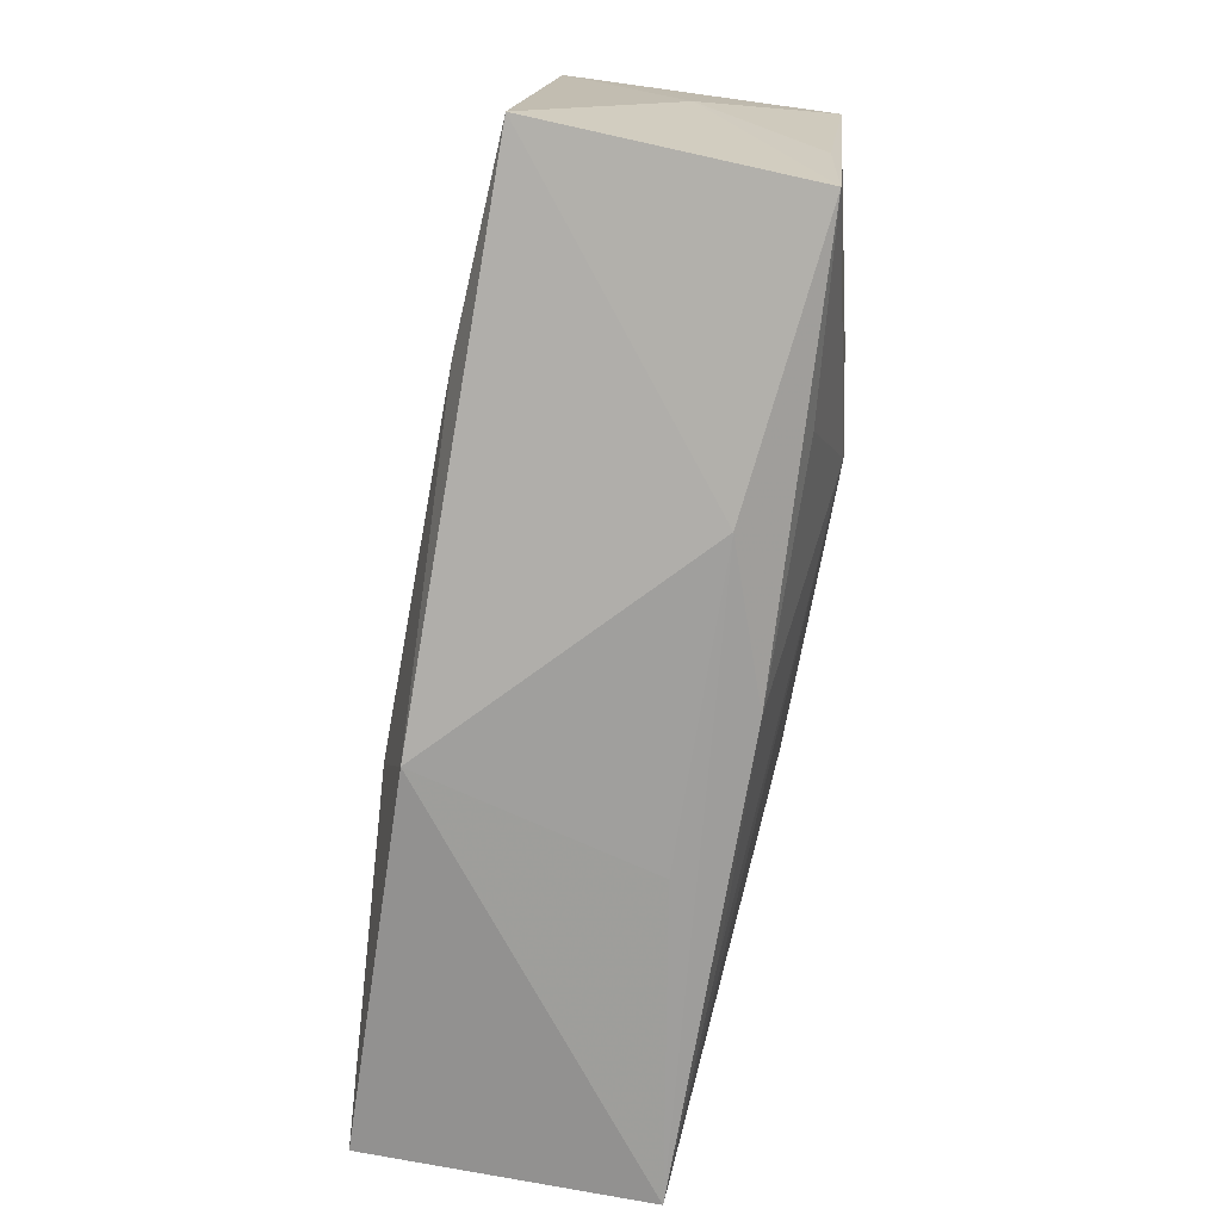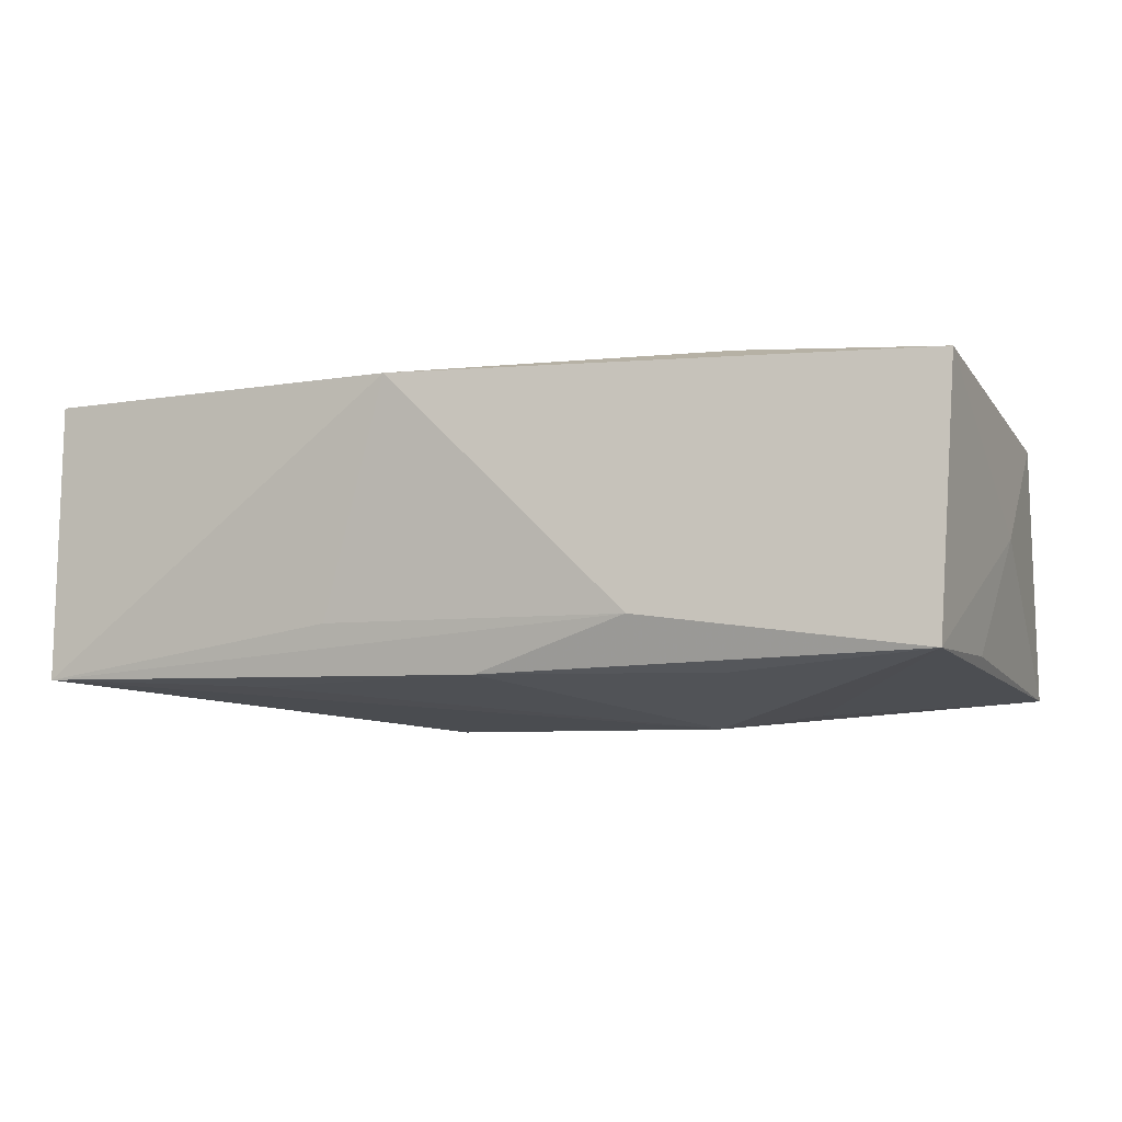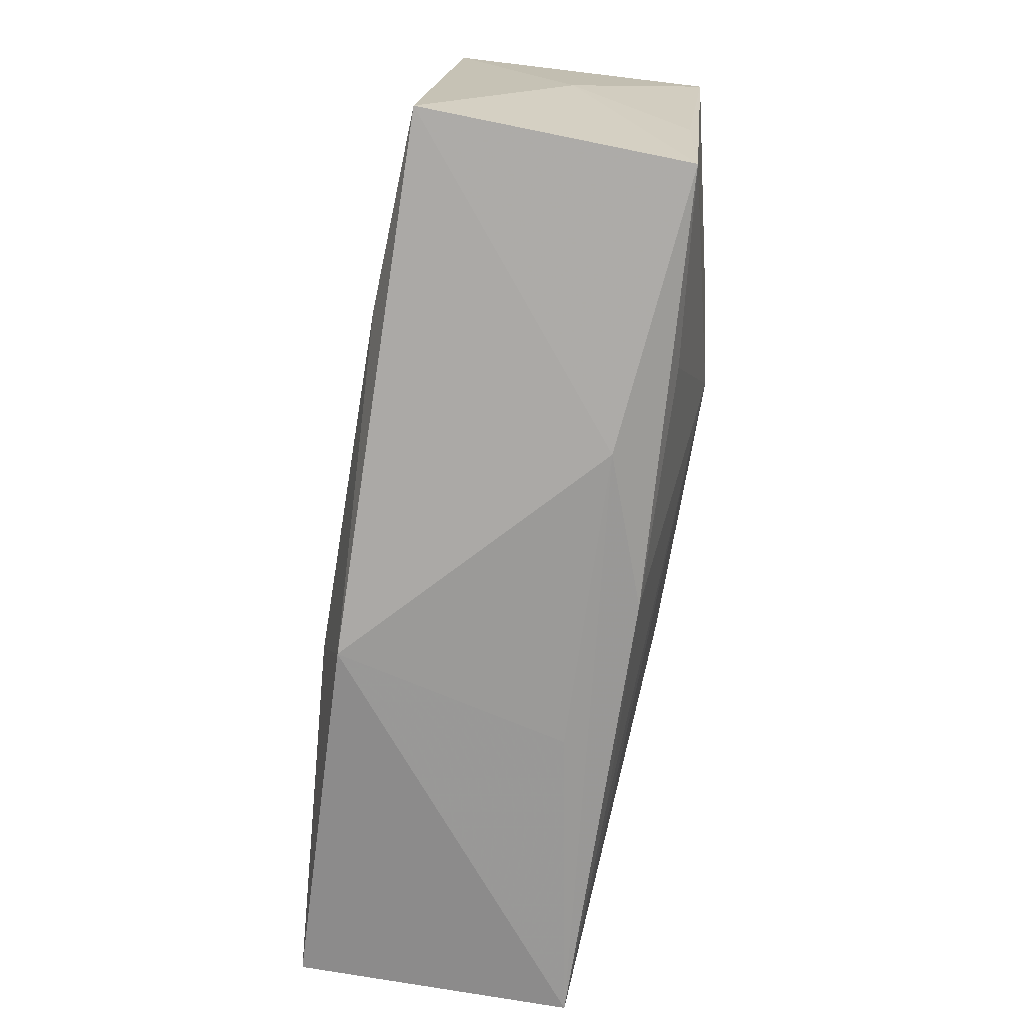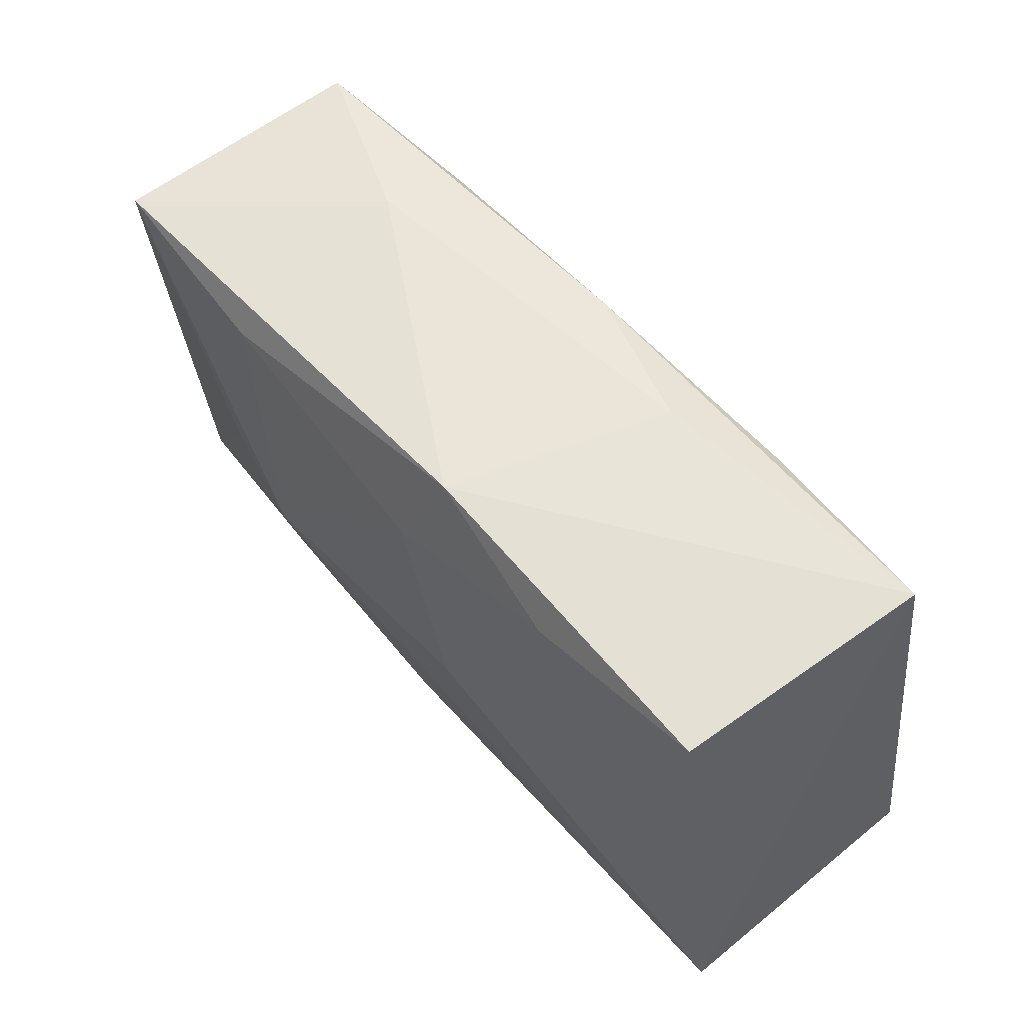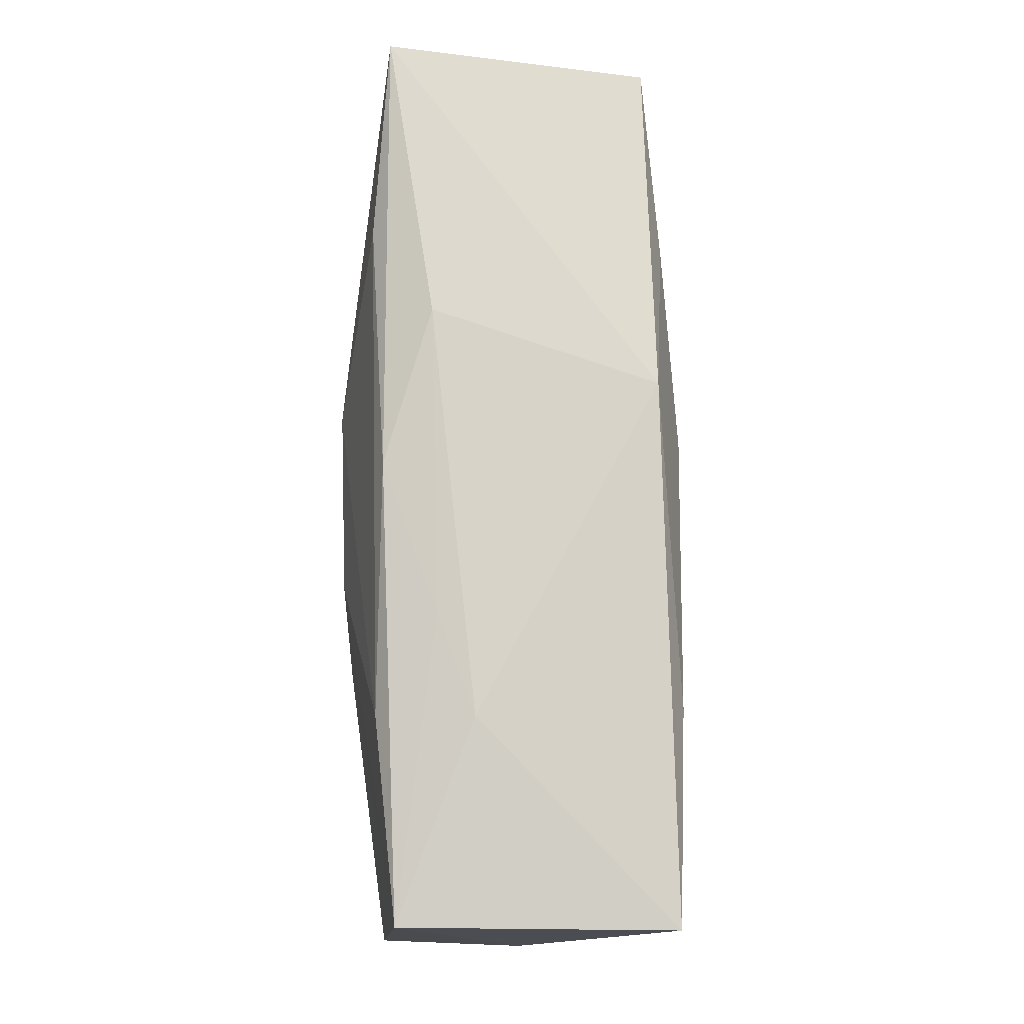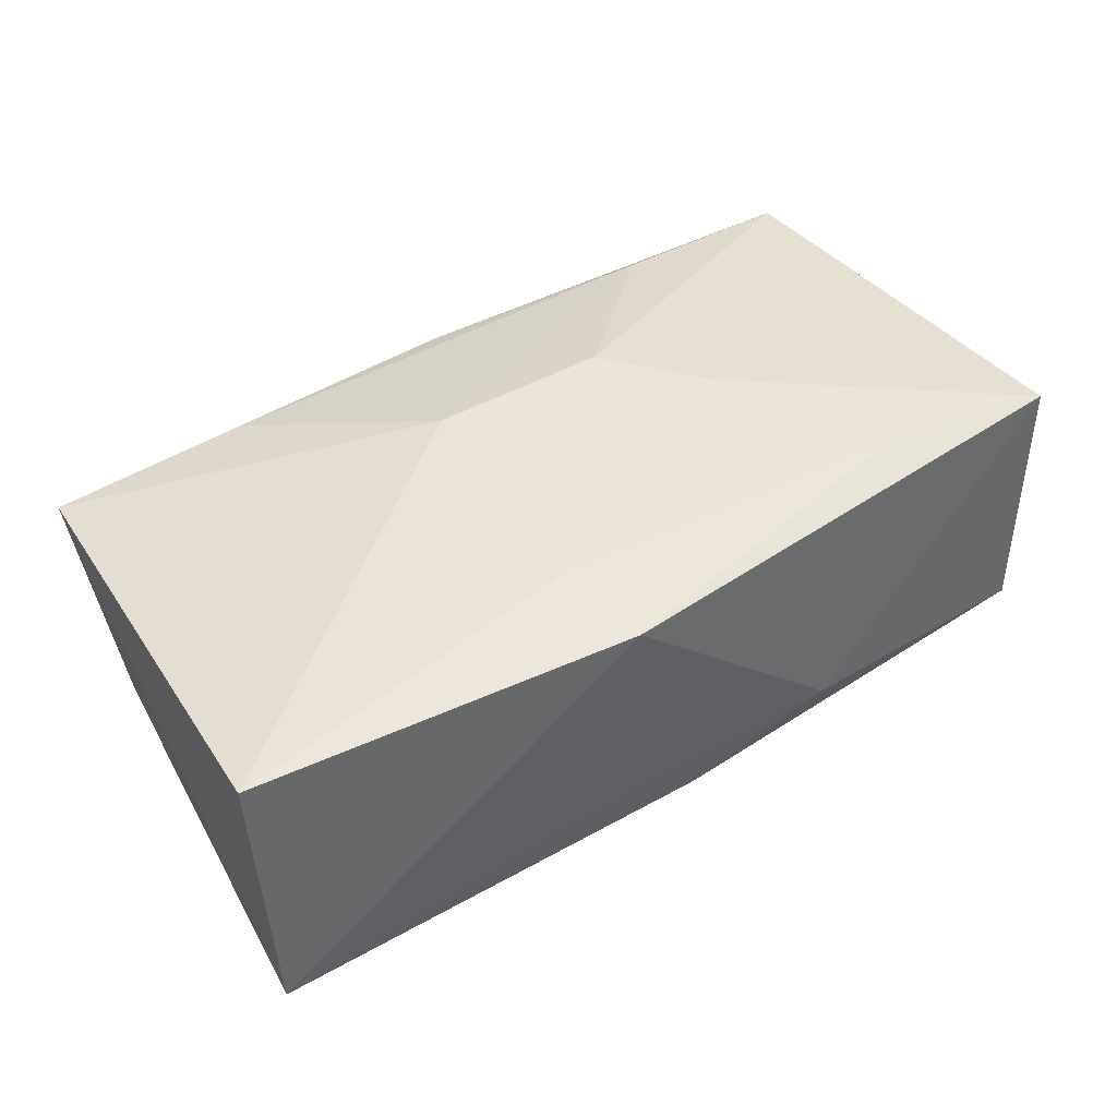
<metadata>
{"format":"obj","ext":"obj","renderer":"f3d","projection":"perspective","resolution":1024,"background":"white","views":[{"elev":-71.6,"azim":80.3,"up":"+Y"},{"elev":-4.8,"azim":22.0,"up":"+Z"},{"elev":-69.6,"azim":81.4,"up":"+Y"},{"elev":54.3,"azim":-130.5,"up":"+Y"},{"elev":77.7,"azim":88.3,"up":"+Y"},{"elev":45.0,"azim":-32.7,"up":"+Z"}]}
</metadata>
<code>
v 0.03805 0.0009382 0.0002474
v -0.006564 -0.02126 0.01295
v -0.03649 0.01944 0.008835
v 0.02 0.01882 0.011
v -0.009513 -0.01411 0.01433
v 0.007517 0.006316 0.01433
v -0.002718 0.01282 -0.01445
v 0.02051 0.02132 0.003091
v 0.03638 0.02005 0.0097
v -0.03794 -0.01997 -0.0107
v 0.01998 -0.01672 -0.01062
v 0.0154 -0.003908 -0.0148
v 0.02001 0.0166 -0.01346
v 0.03719 -0.01669 0.0128
v 0.01224 0.02102 0.005888
v -0.01252 0.02132 0.005738
v 0.02044 -0.01542 0.01385
v -0.01937 -0.01752 -0.01137
v -0.01207 -0.02045 -0.006502
v 0.01328 -0.02047 -0.006266
v 0.03724 0.01858 -0.01235
v -0.01869 0.01567 -0.01343
v -0.008672 -0.000653 -0.01505
v -0.007527 0.006255 0.01433
v -0.02021 0.0186 0.0106
v 0.03626 -0.01784 -0.00907
v 0.01408 -0.00137 0.0143
v -0.006019 0.02043 -0.01236
v 0.0005758 -0.01977 -0.01066
v -0.03838 -0.01819 0.01248
v 0.01182 -0.006619 0.01422
v 0.03691 -0.006086 -0.009319
v -0.03424 0.01677 -0.01238
v -3.08e-05 0.02049 0.009983
v 0.02284 -0.0003 -0.01373
f 30 10 2
f 13 21 12
f 12 26 11
f 12 21 35
f 35 26 12
f 21 26 35
f 32 21 1
f 1 26 32
f 32 26 21
f 1 21 9
f 12 10 23
f 18 10 12
f 2 10 19
f 19 20 2
f 10 20 19
f 29 20 10
f 26 20 29
f 29 11 26
f 10 18 29
f 12 11 29
f 29 18 12
f 5 30 2
f 24 30 5
f 5 31 27
f 21 13 28
f 14 9 27
f 1 9 14
f 14 26 1
f 2 20 14
f 14 20 26
f 27 9 6
f 24 5 6
f 6 5 27
f 7 13 12
f 12 23 7
f 7 28 13
f 8 9 21
f 21 28 8
f 10 30 3
f 3 30 24
f 27 31 17
f 17 14 27
f 31 5 17
f 17 5 2
f 2 14 17
f 4 6 9
f 9 34 4
f 24 6 4
f 33 23 10
f 10 3 33
f 33 3 28
f 25 3 24
f 34 3 25
f 24 4 25
f 25 4 34
f 16 8 28
f 28 3 16
f 16 3 34
f 22 7 23
f 23 33 22
f 28 7 22
f 22 33 28
f 15 16 34
f 8 16 15
f 15 34 9
f 9 8 15

</code>
